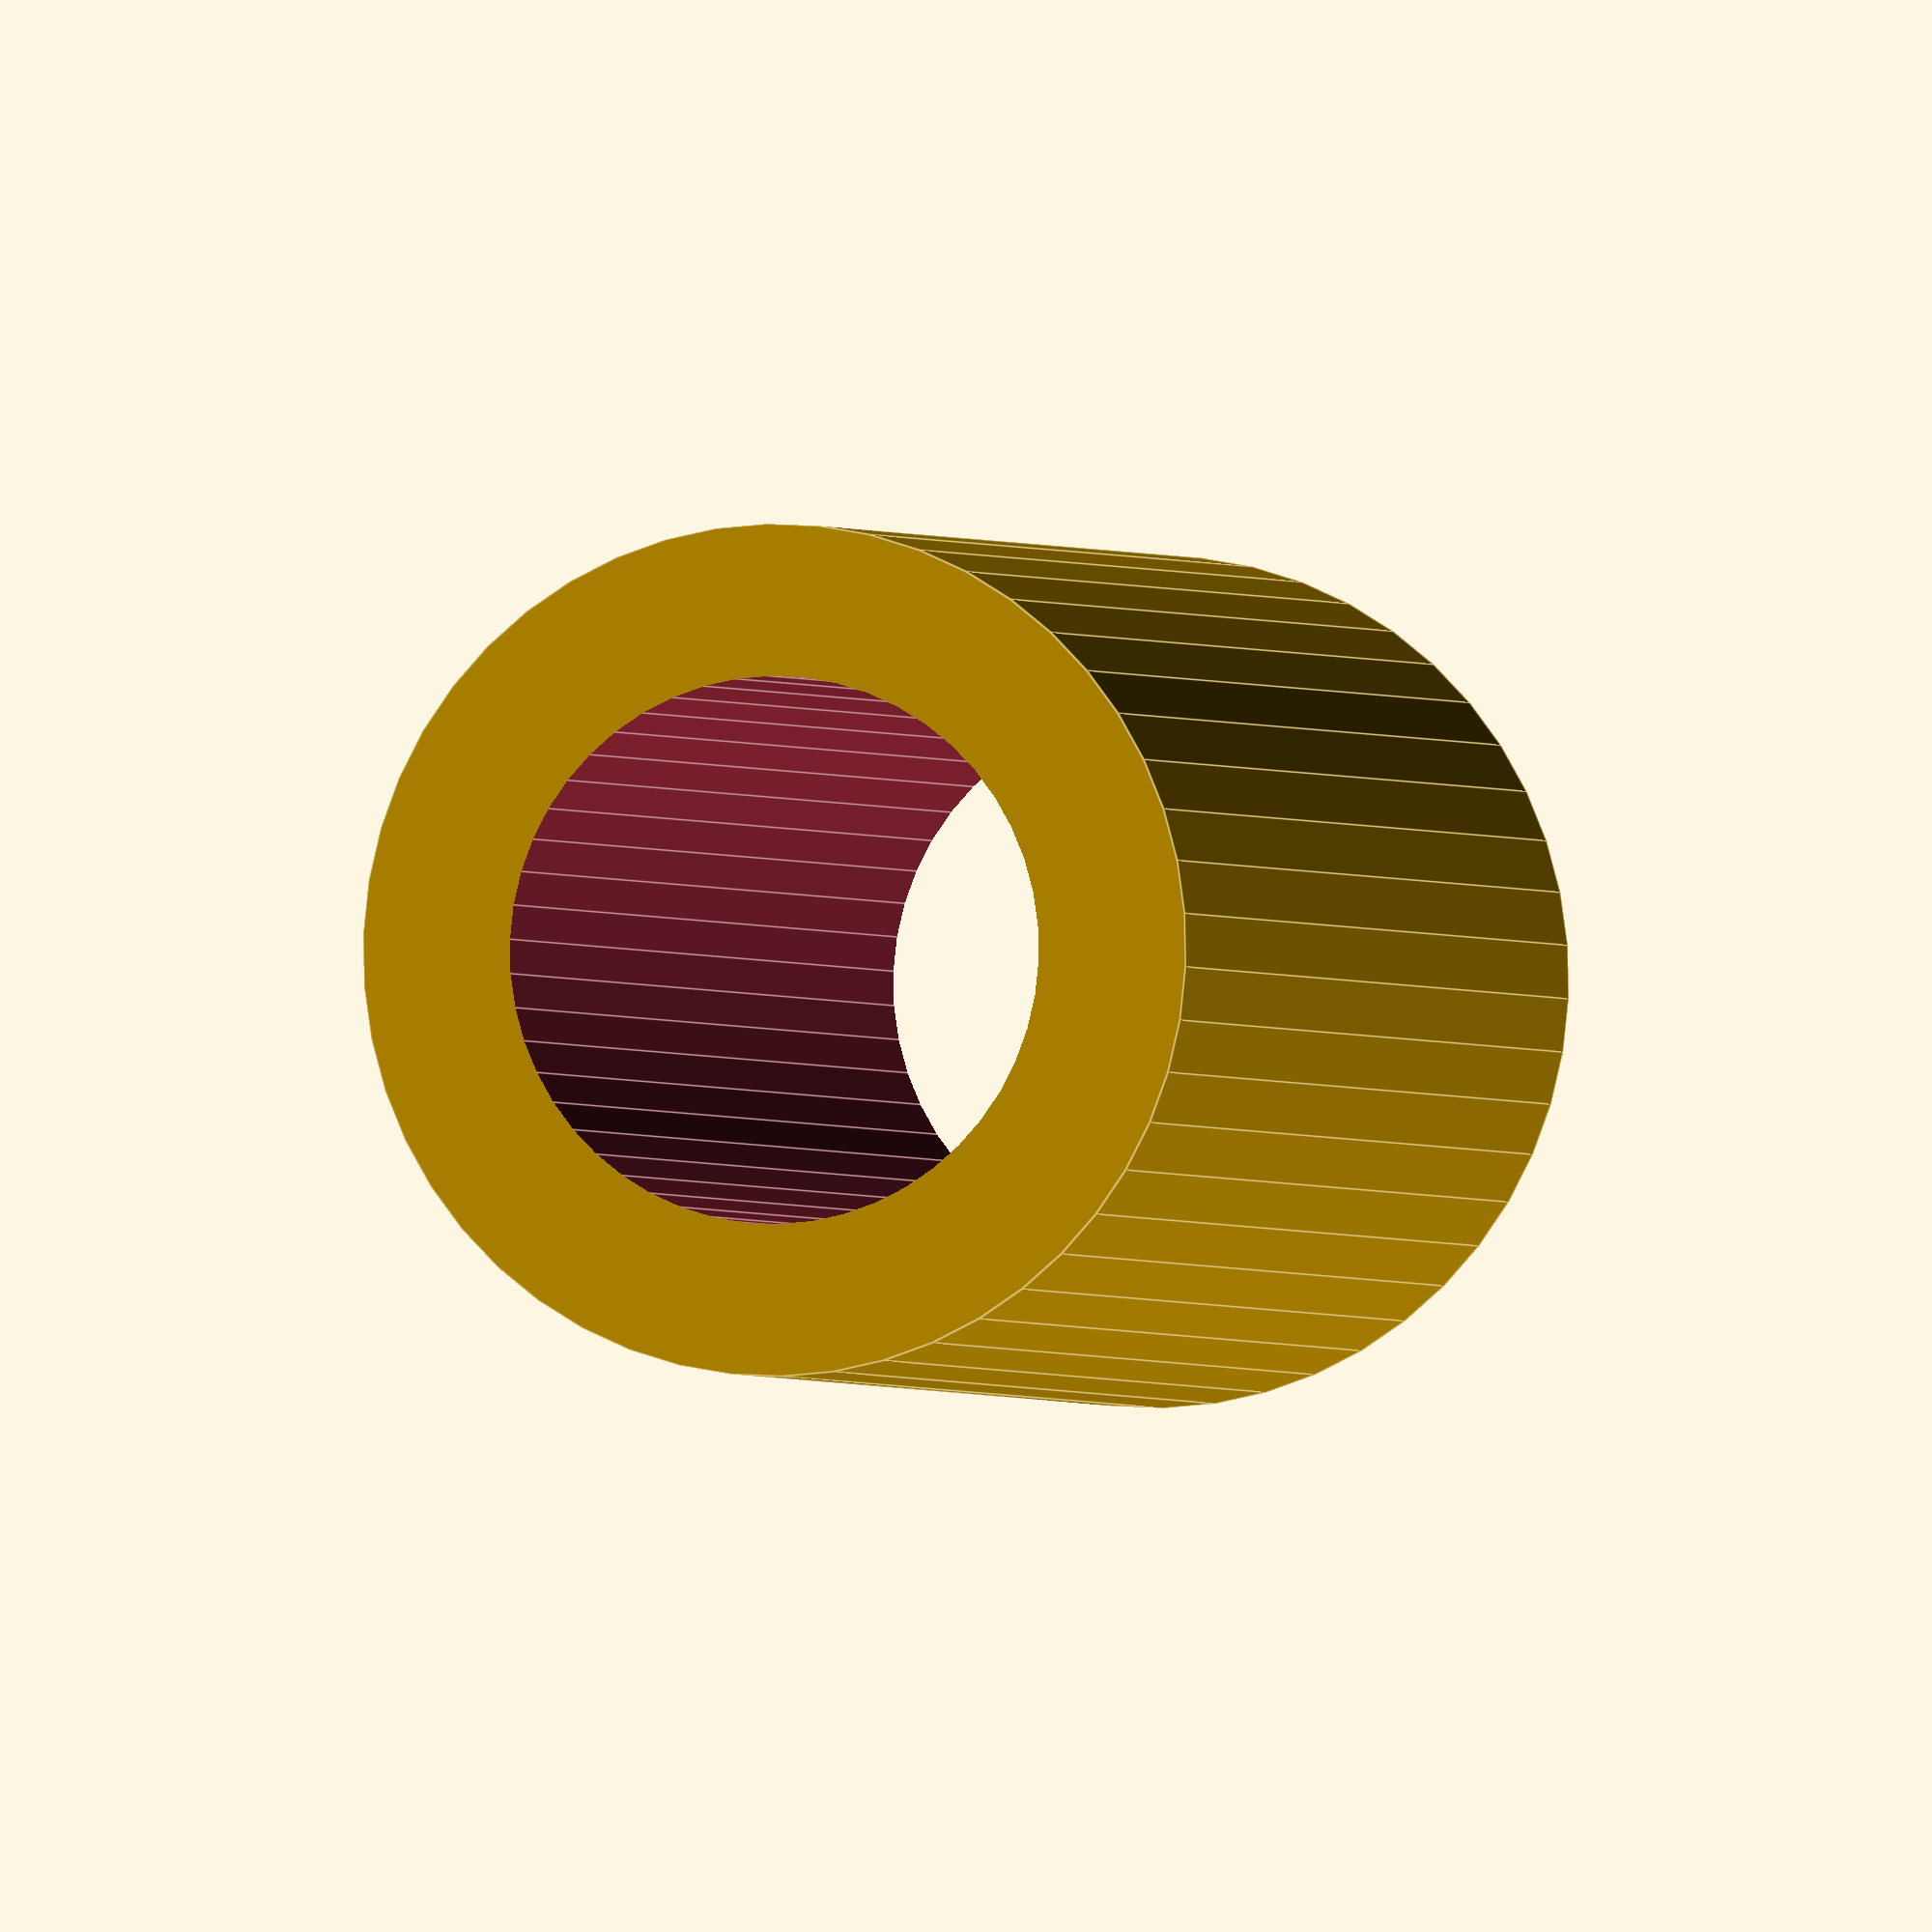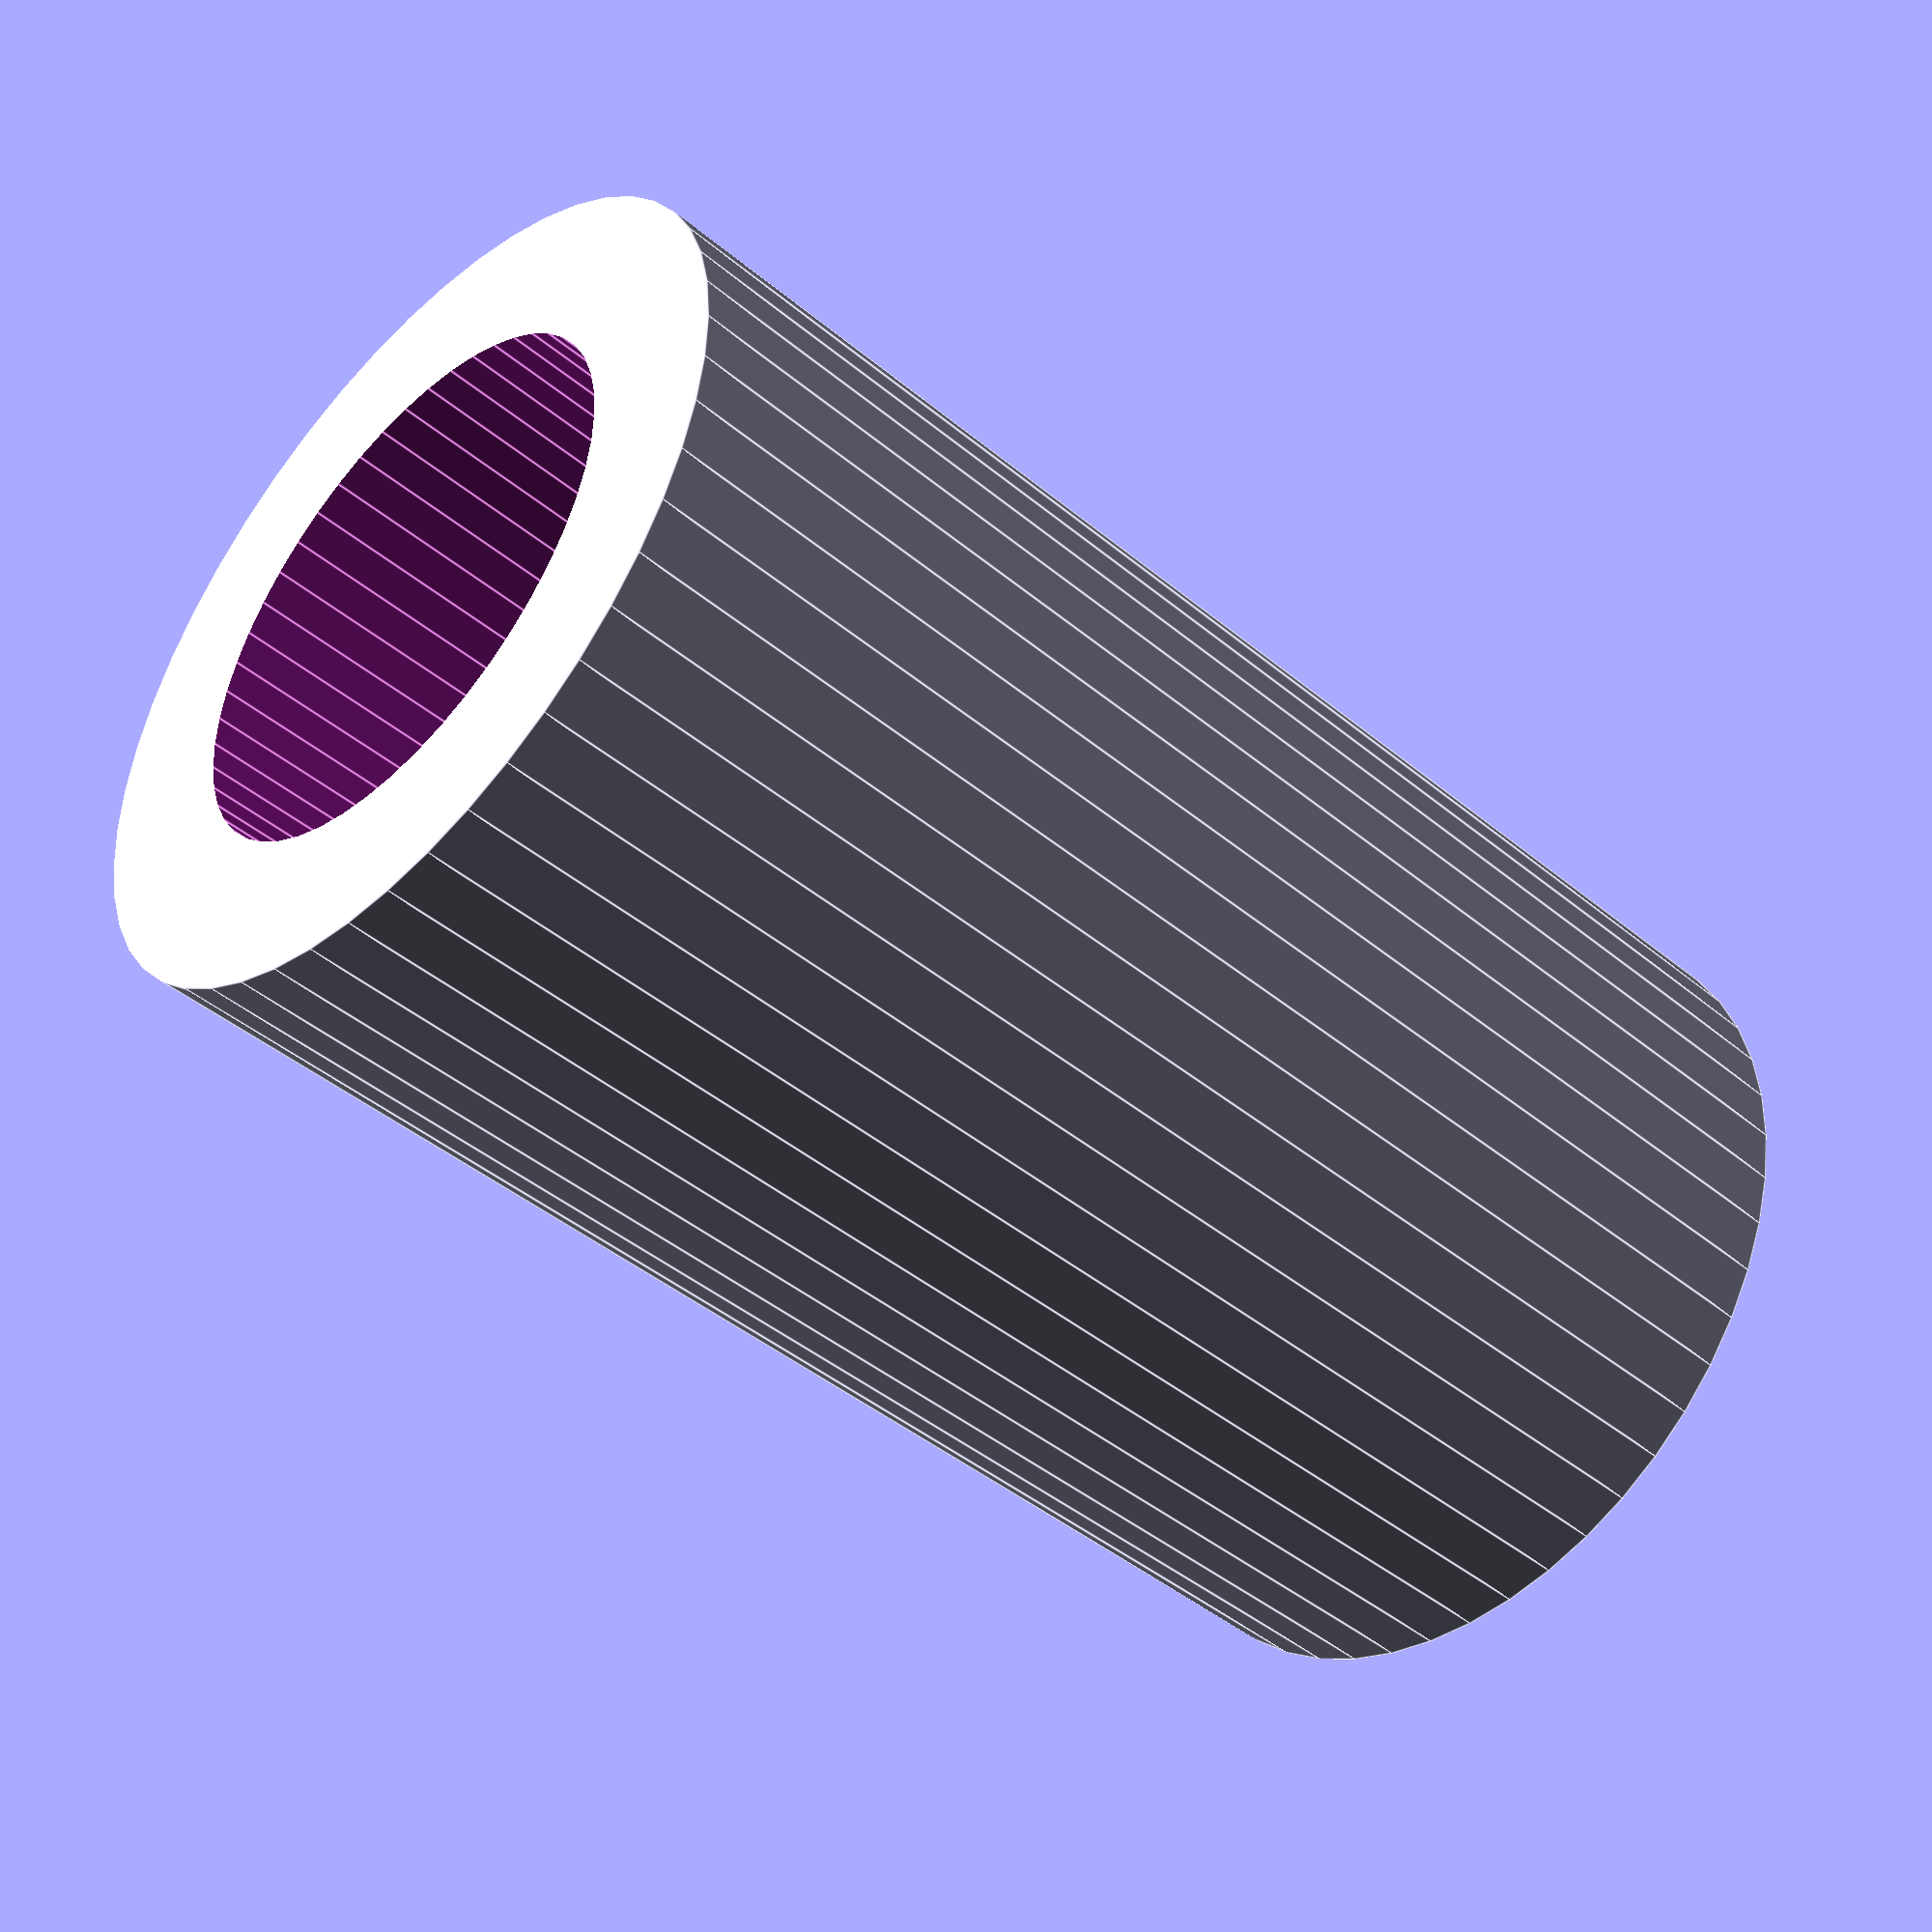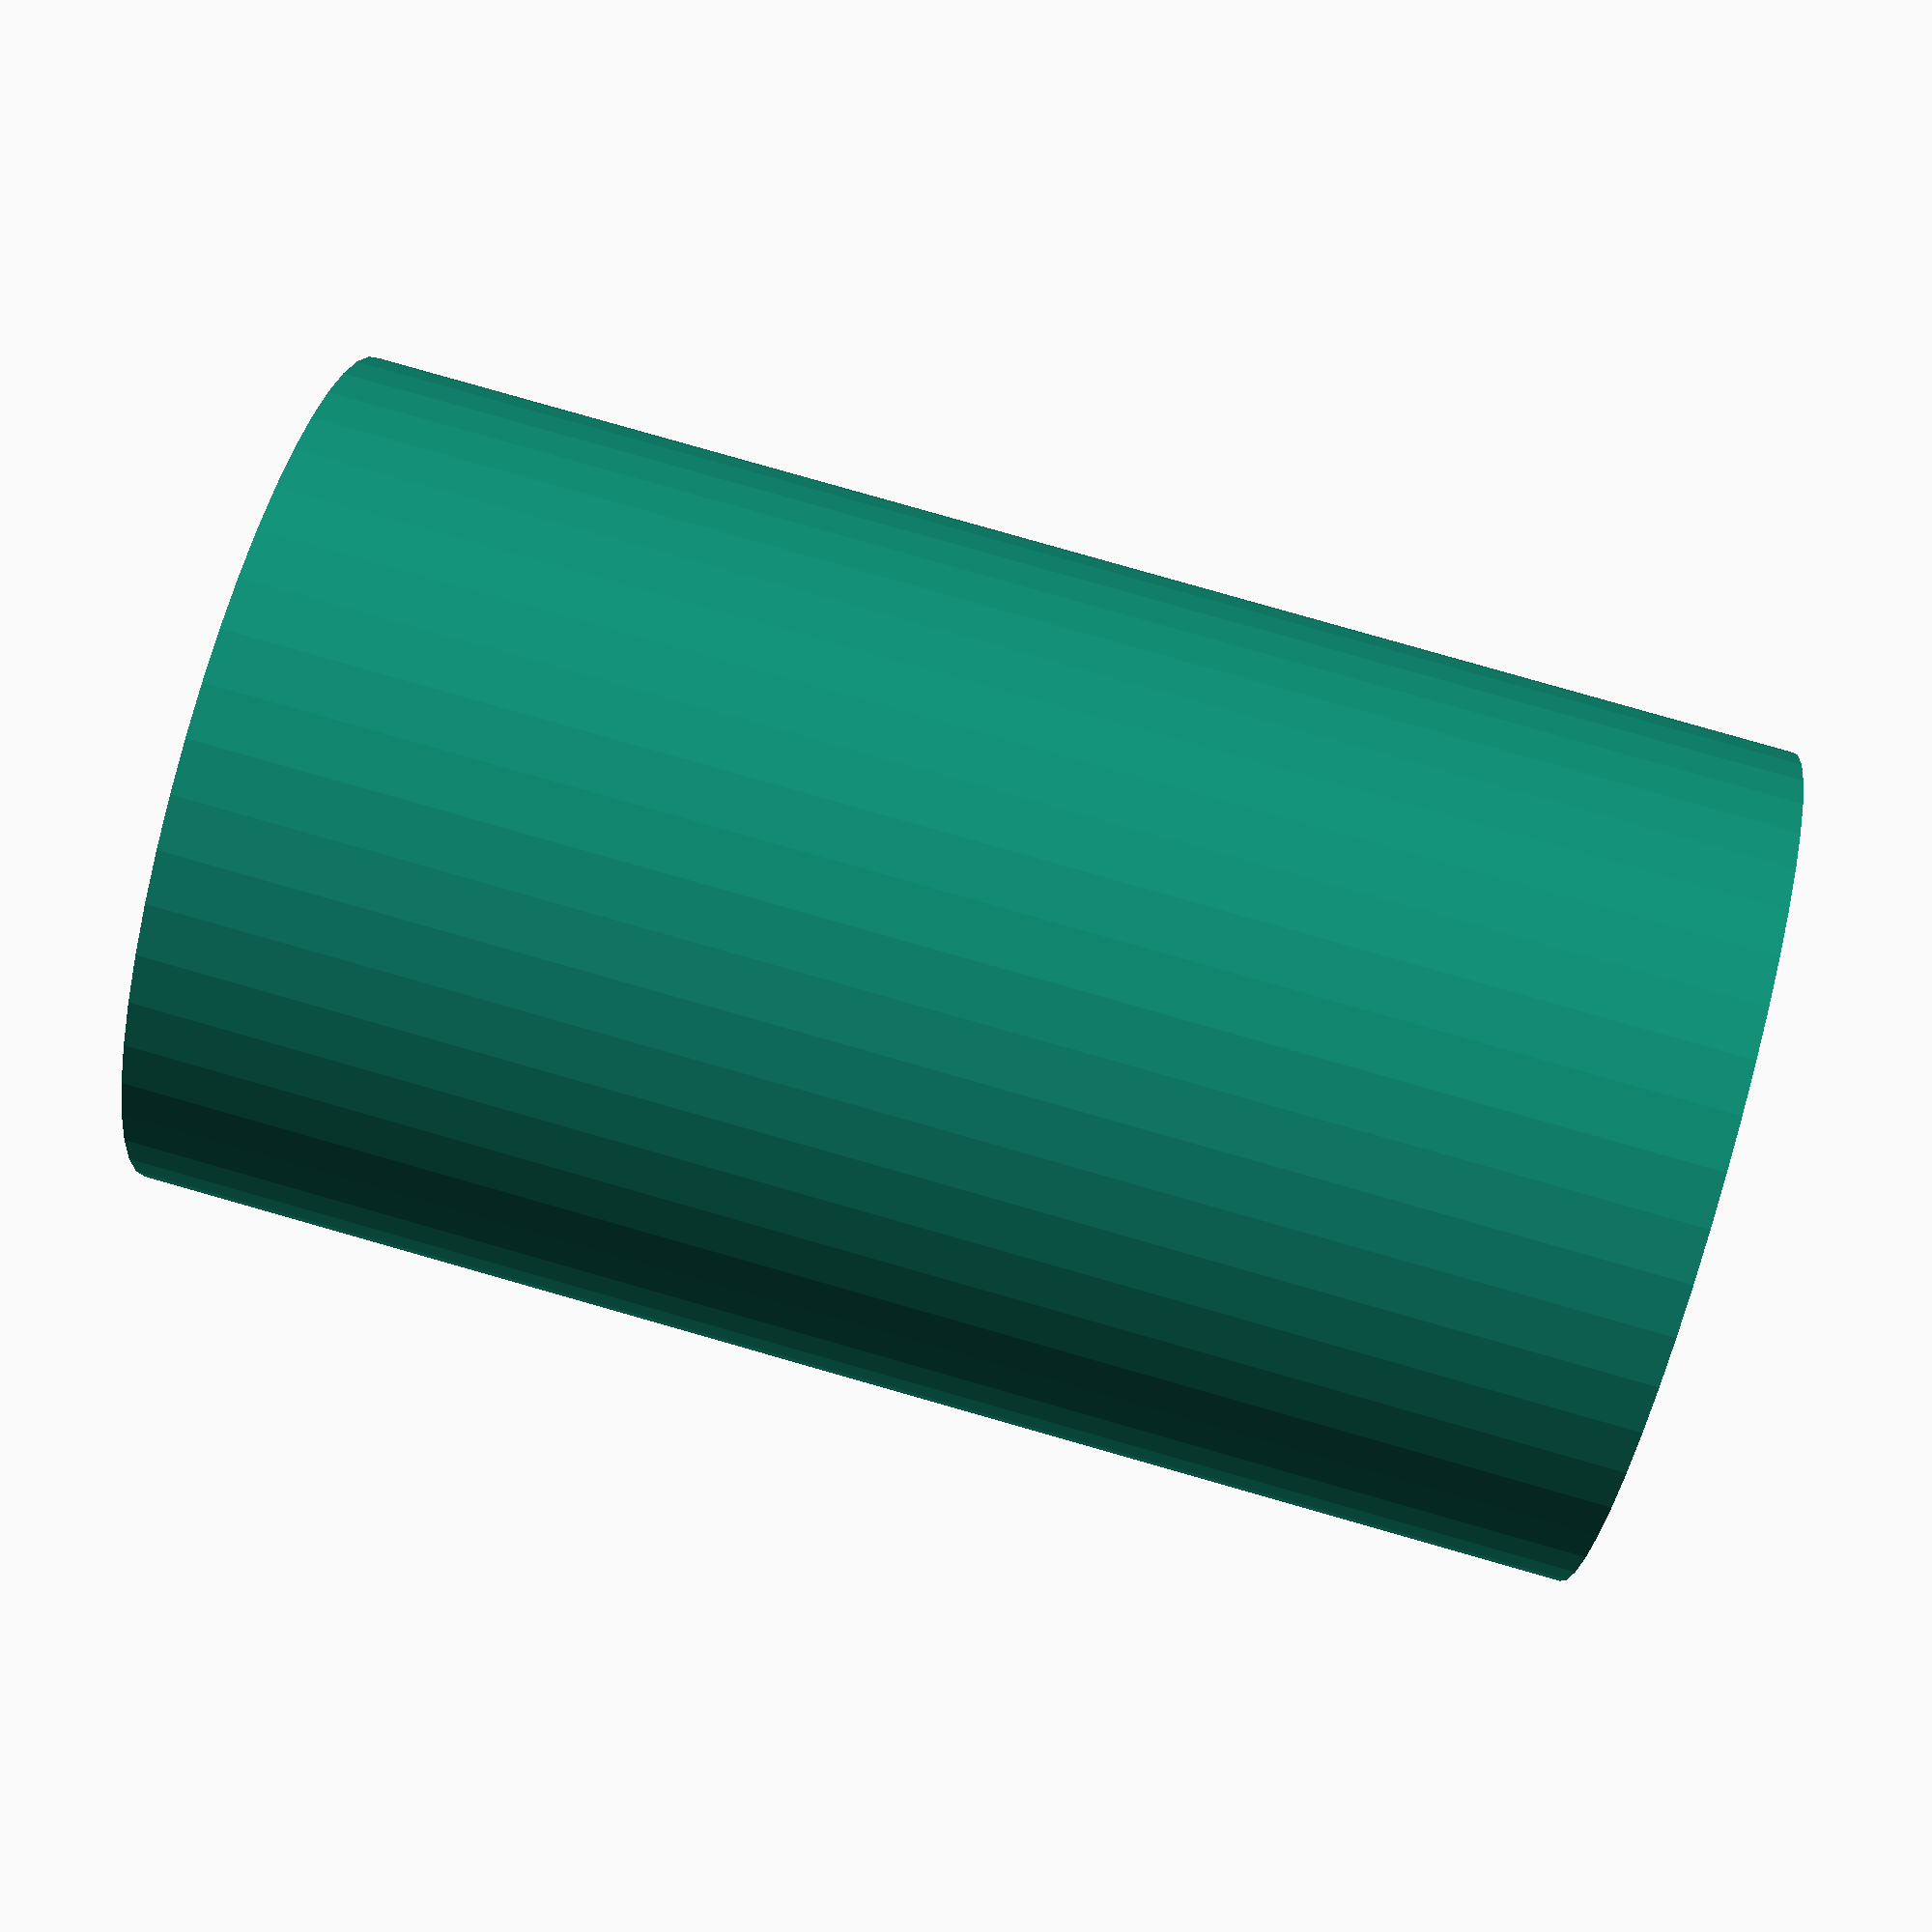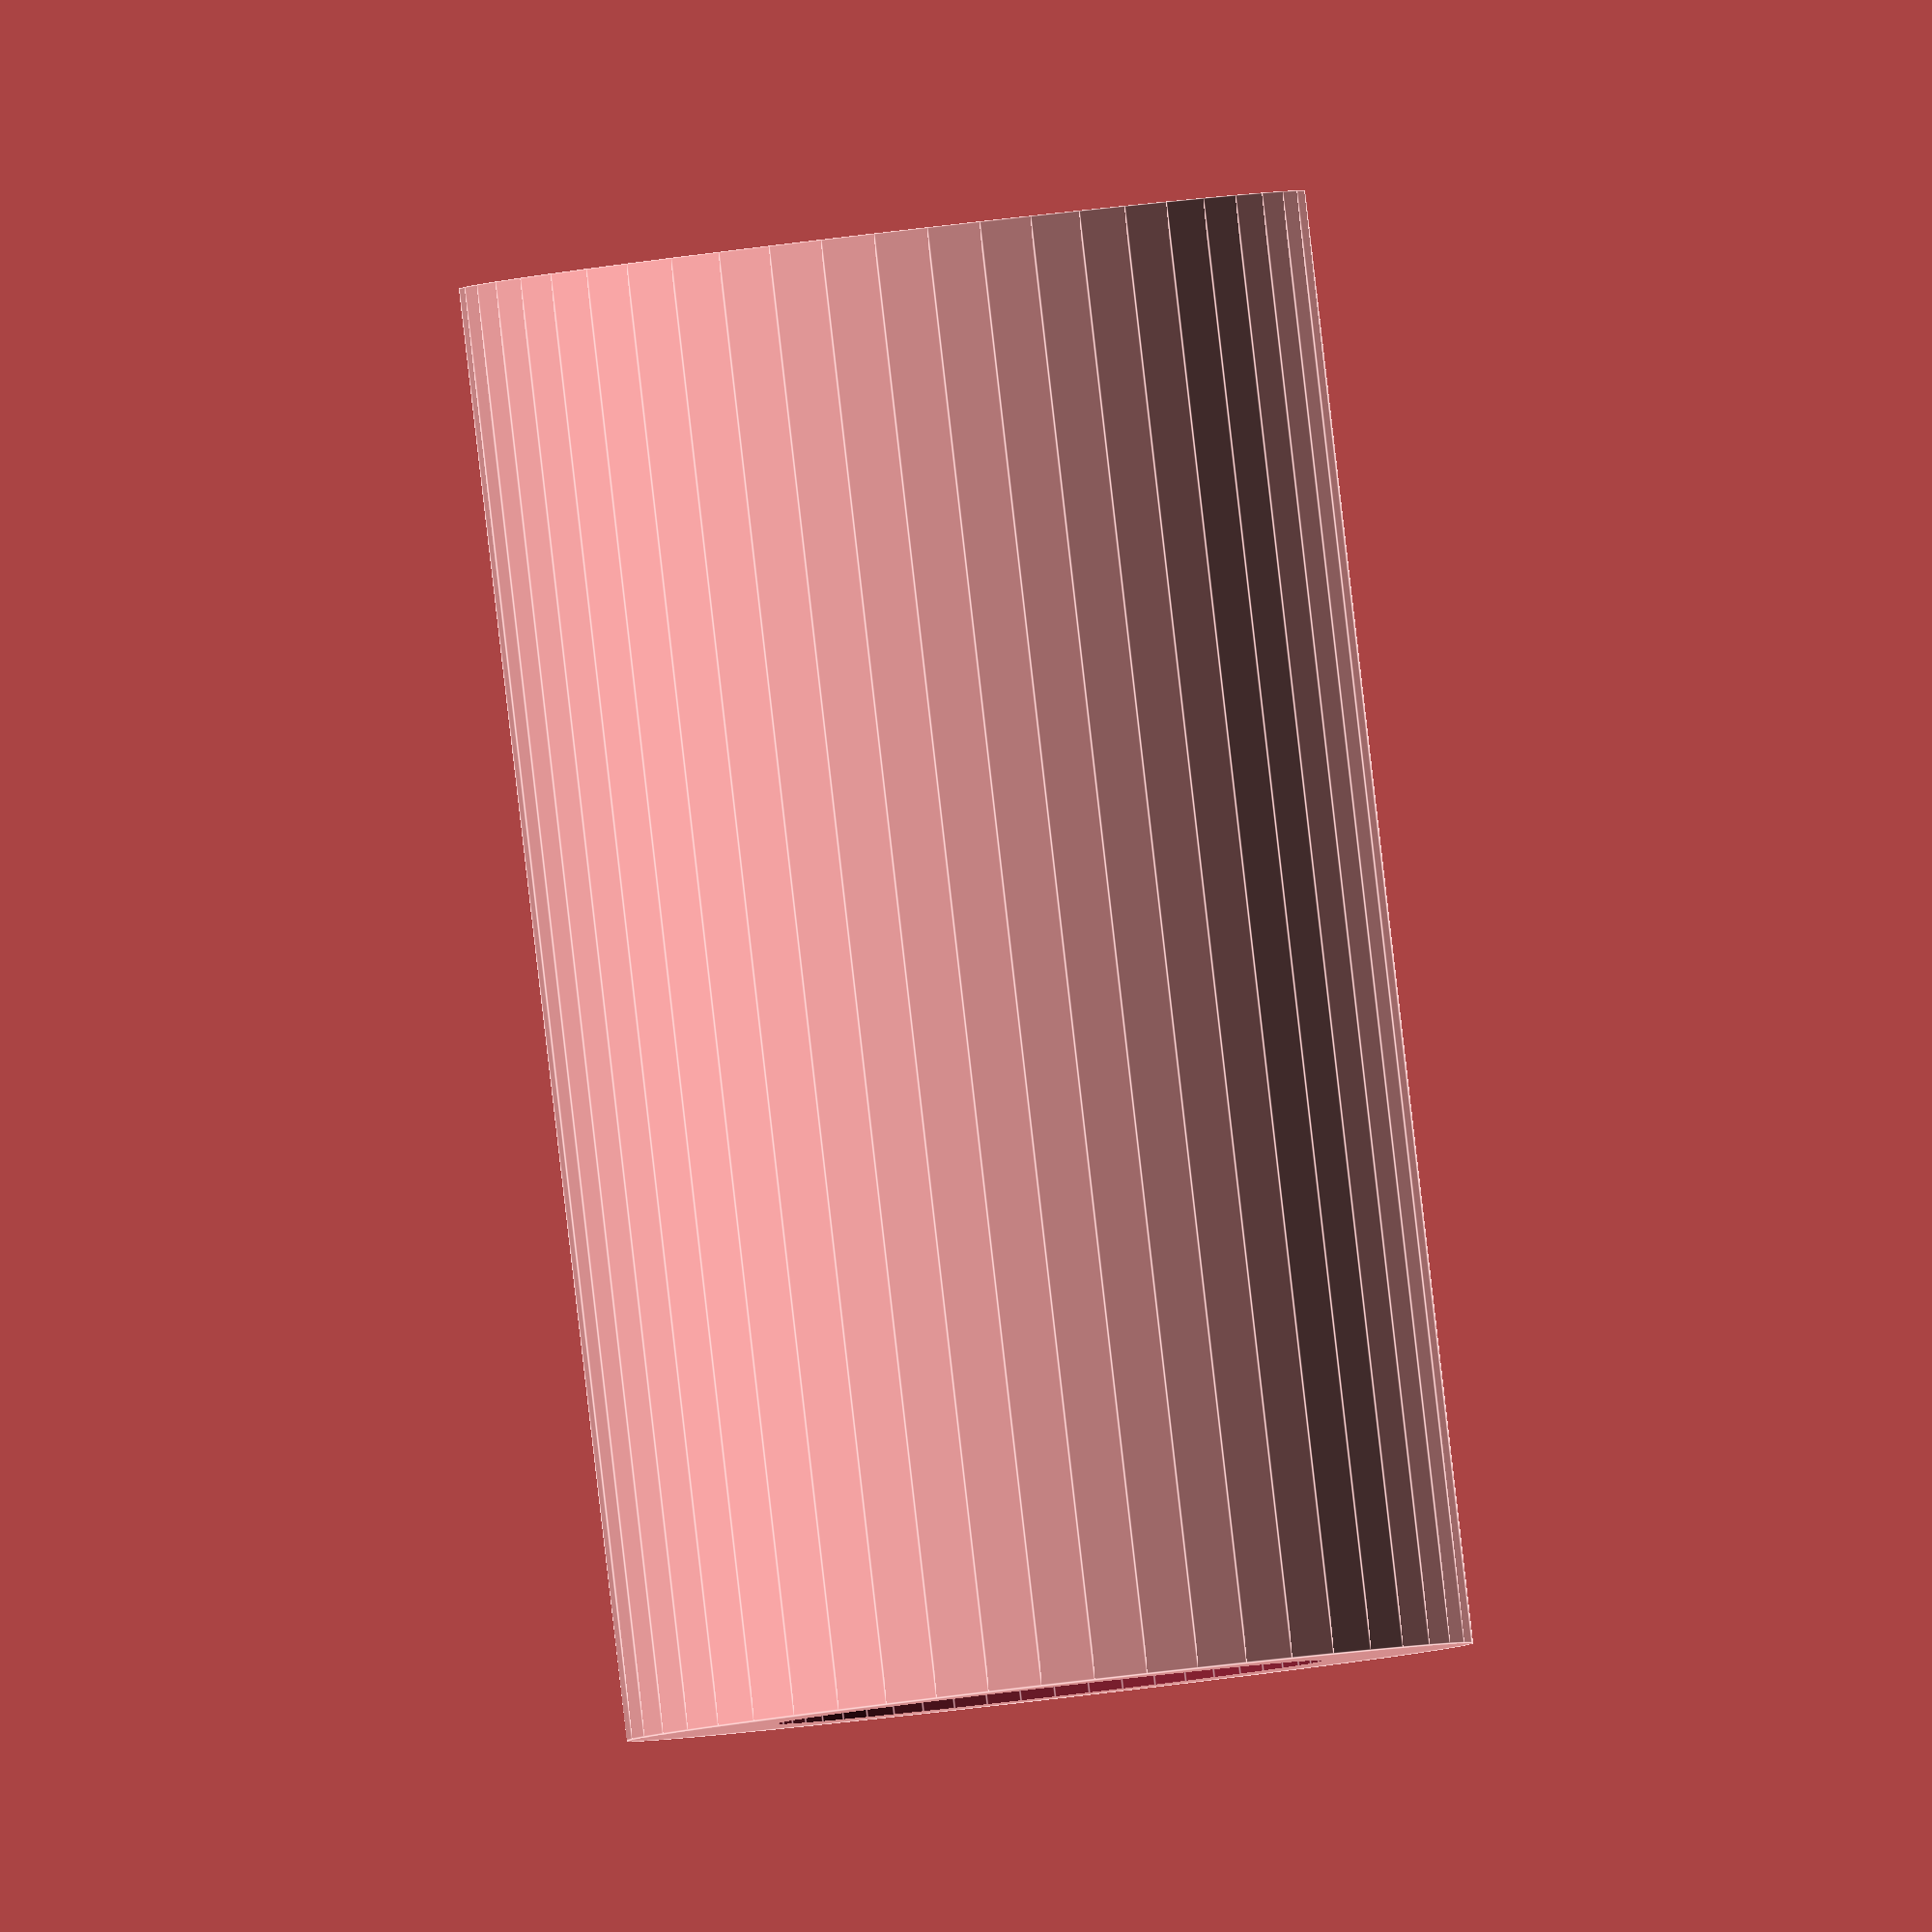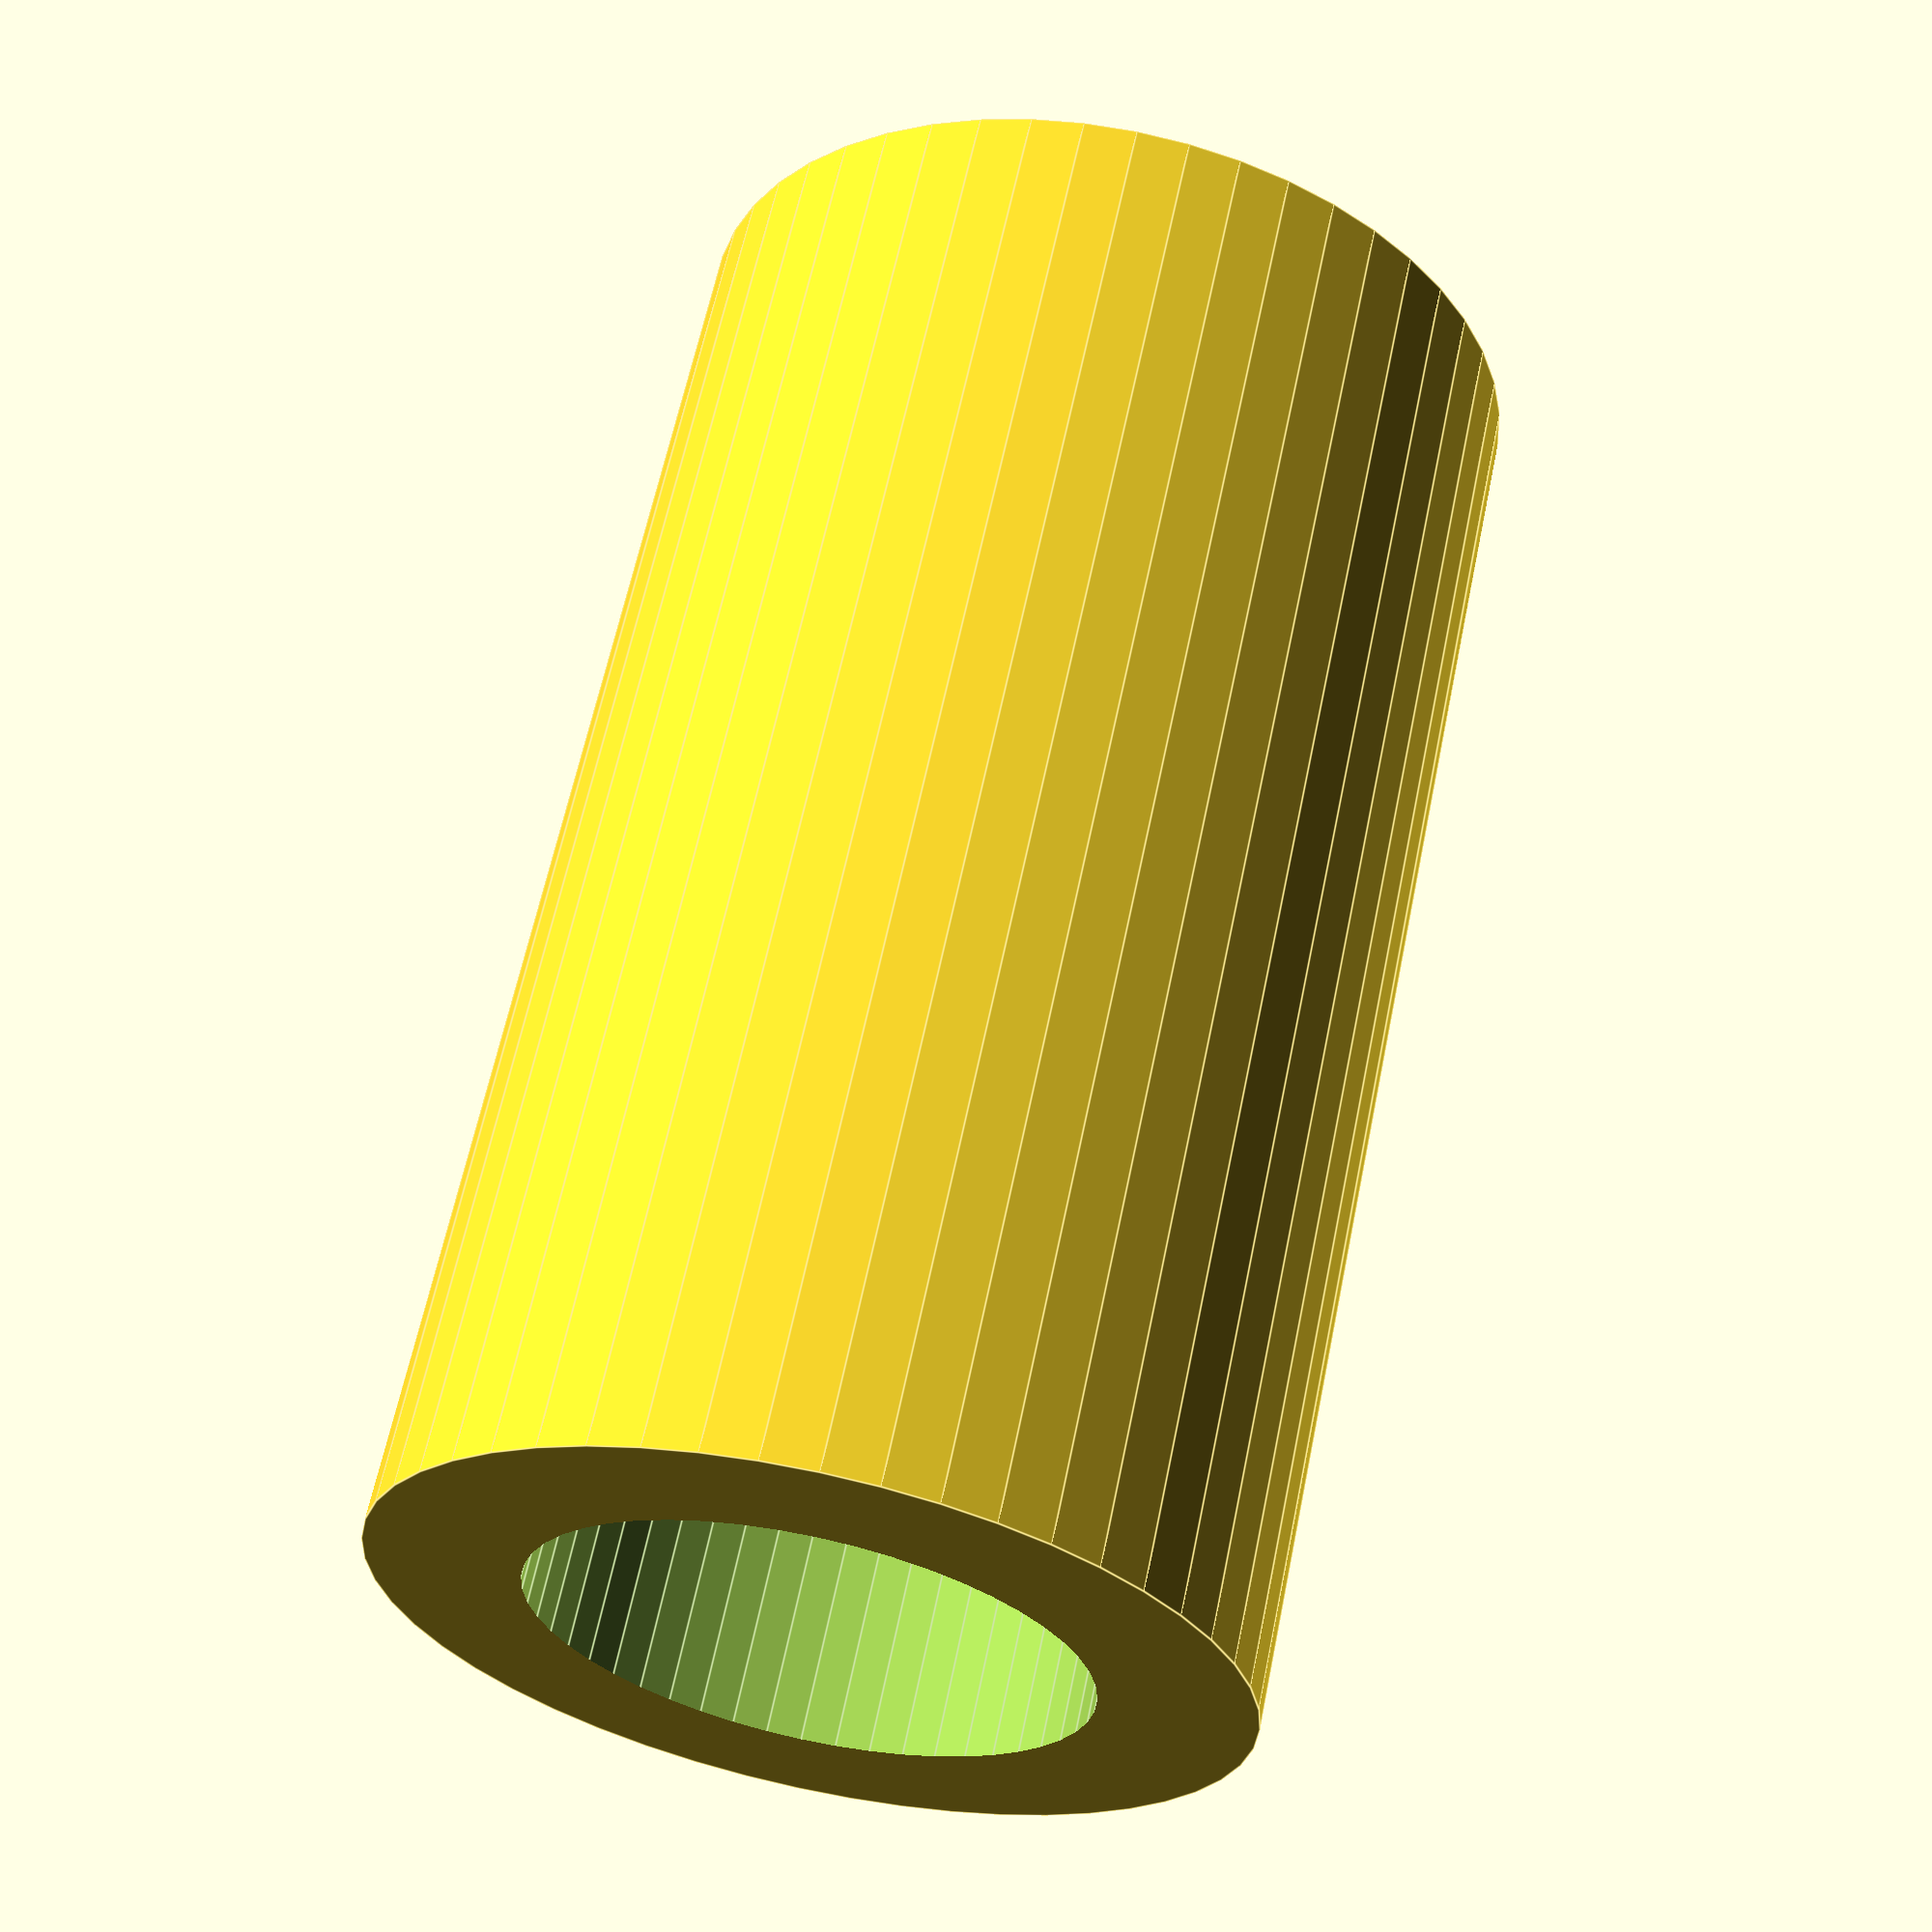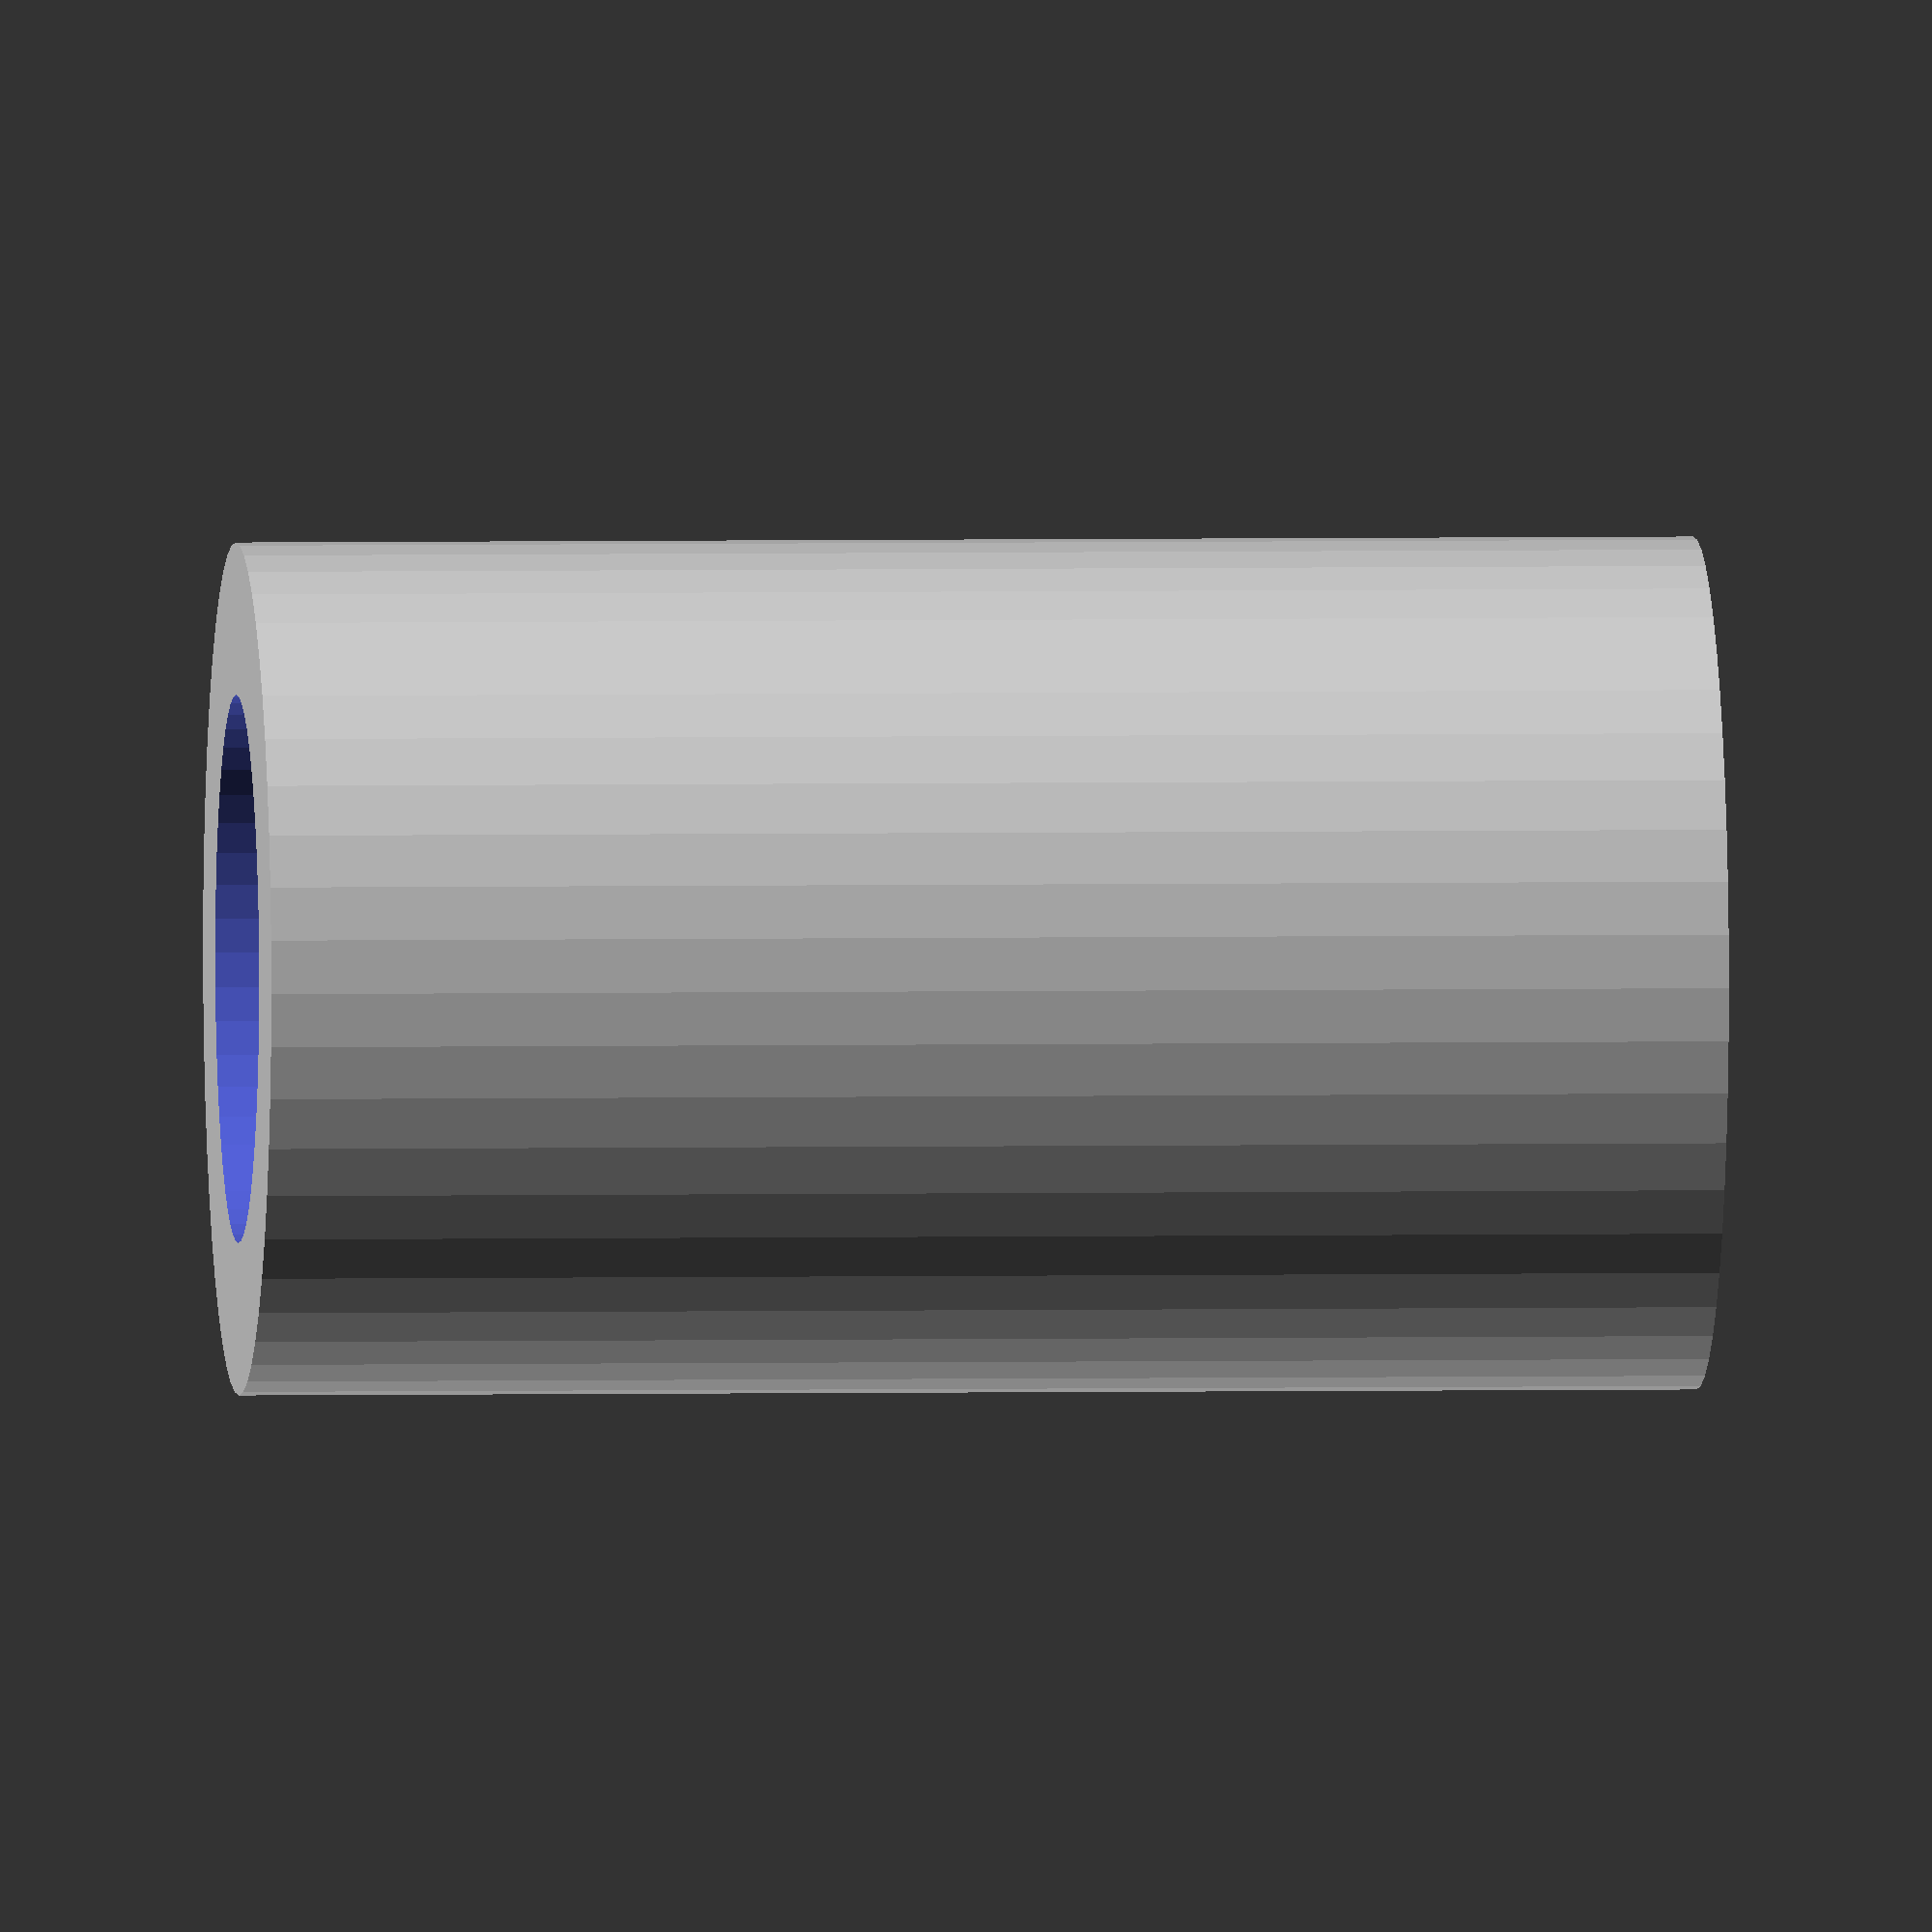
<openscad>
$fn = 50;


difference() {
	union() {
		translate(v = [0, 0, -6.0000000000]) {
			cylinder(h = 12, r = 3.5000000000);
		}
	}
	union() {
		translate(v = [0, 0, -100.0000000000]) {
			cylinder(h = 200, r = 2.2500000000);
		}
	}
}
</openscad>
<views>
elev=181.3 azim=19.0 roll=344.8 proj=o view=edges
elev=43.8 azim=84.9 roll=45.8 proj=p view=edges
elev=277.7 azim=204.5 roll=105.9 proj=p view=wireframe
elev=271.0 azim=182.5 roll=353.4 proj=o view=edges
elev=298.4 azim=317.3 roll=191.6 proj=p view=edges
elev=357.1 azim=101.3 roll=85.4 proj=o view=wireframe
</views>
